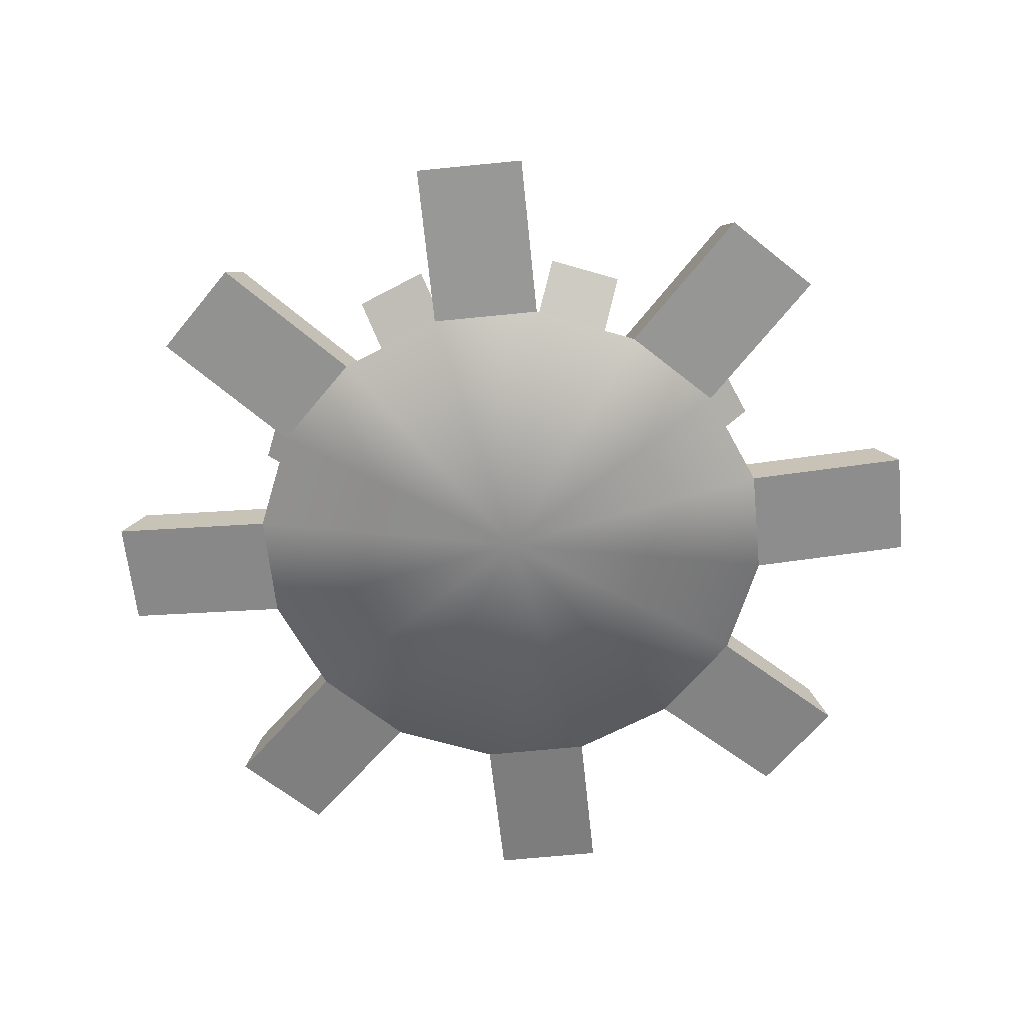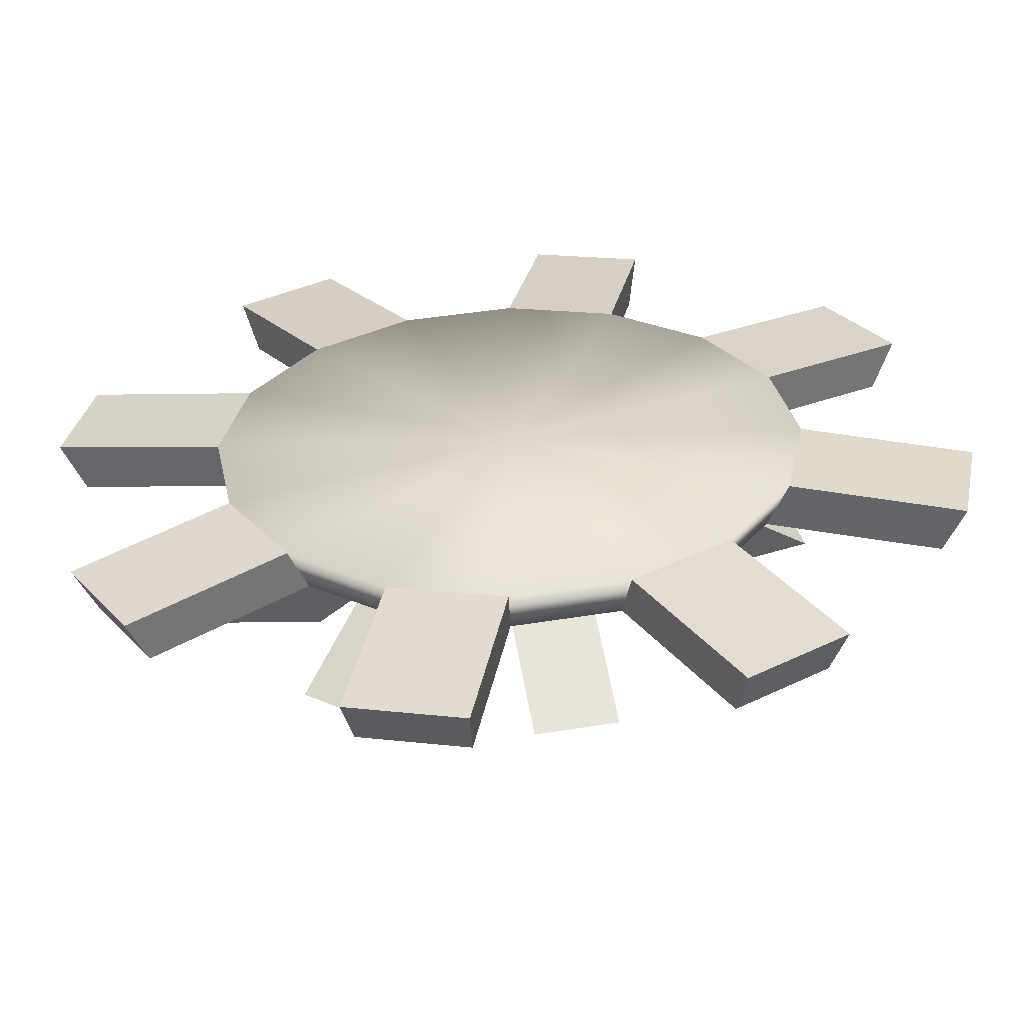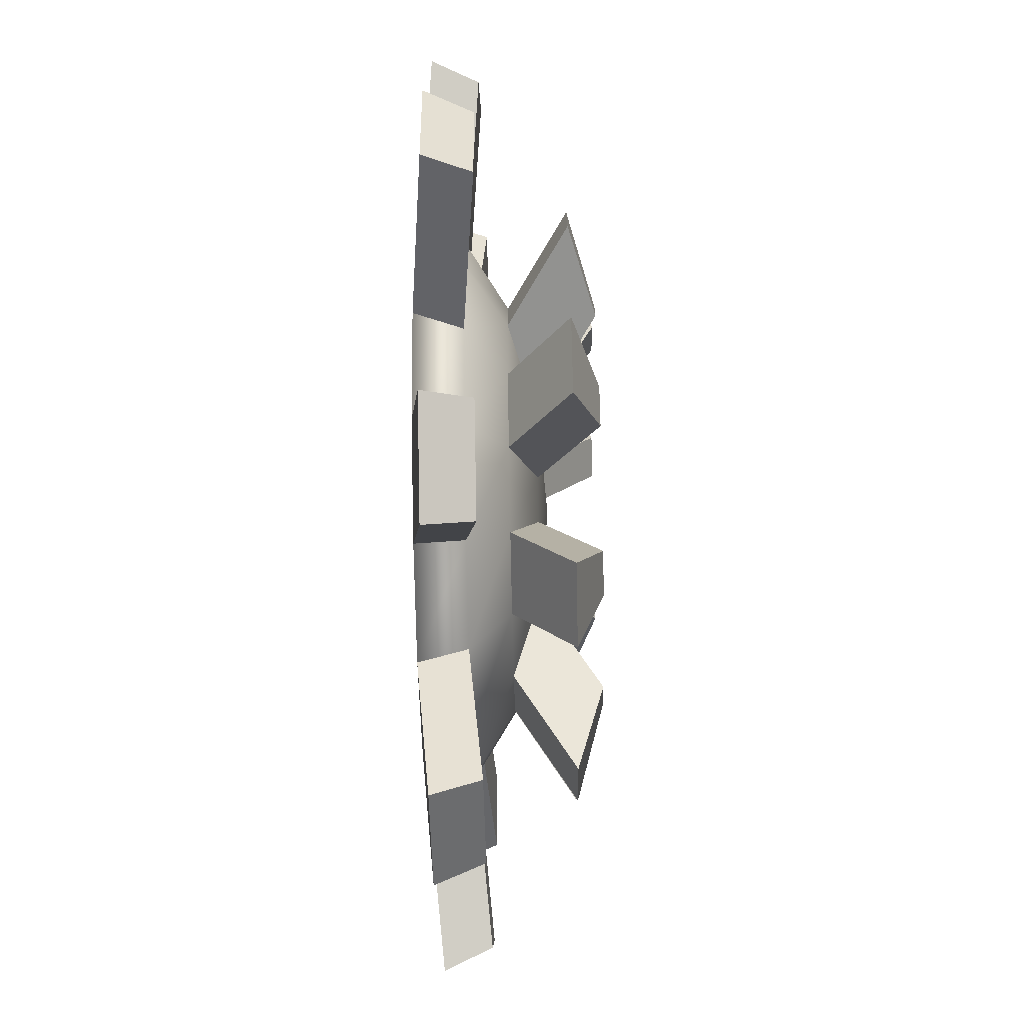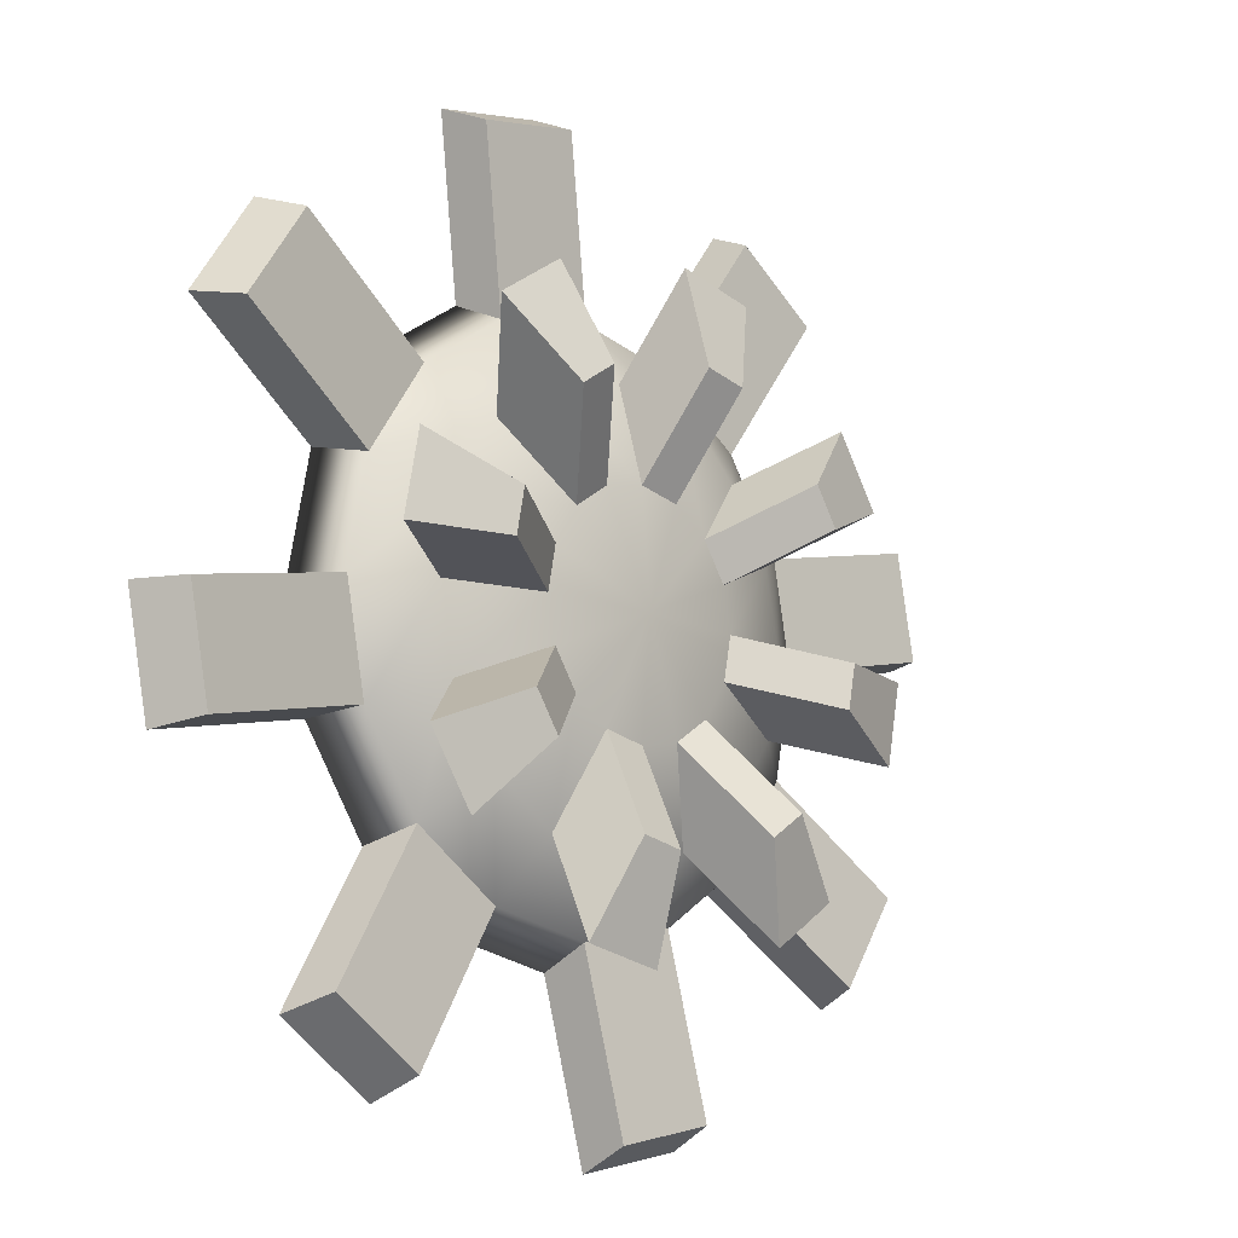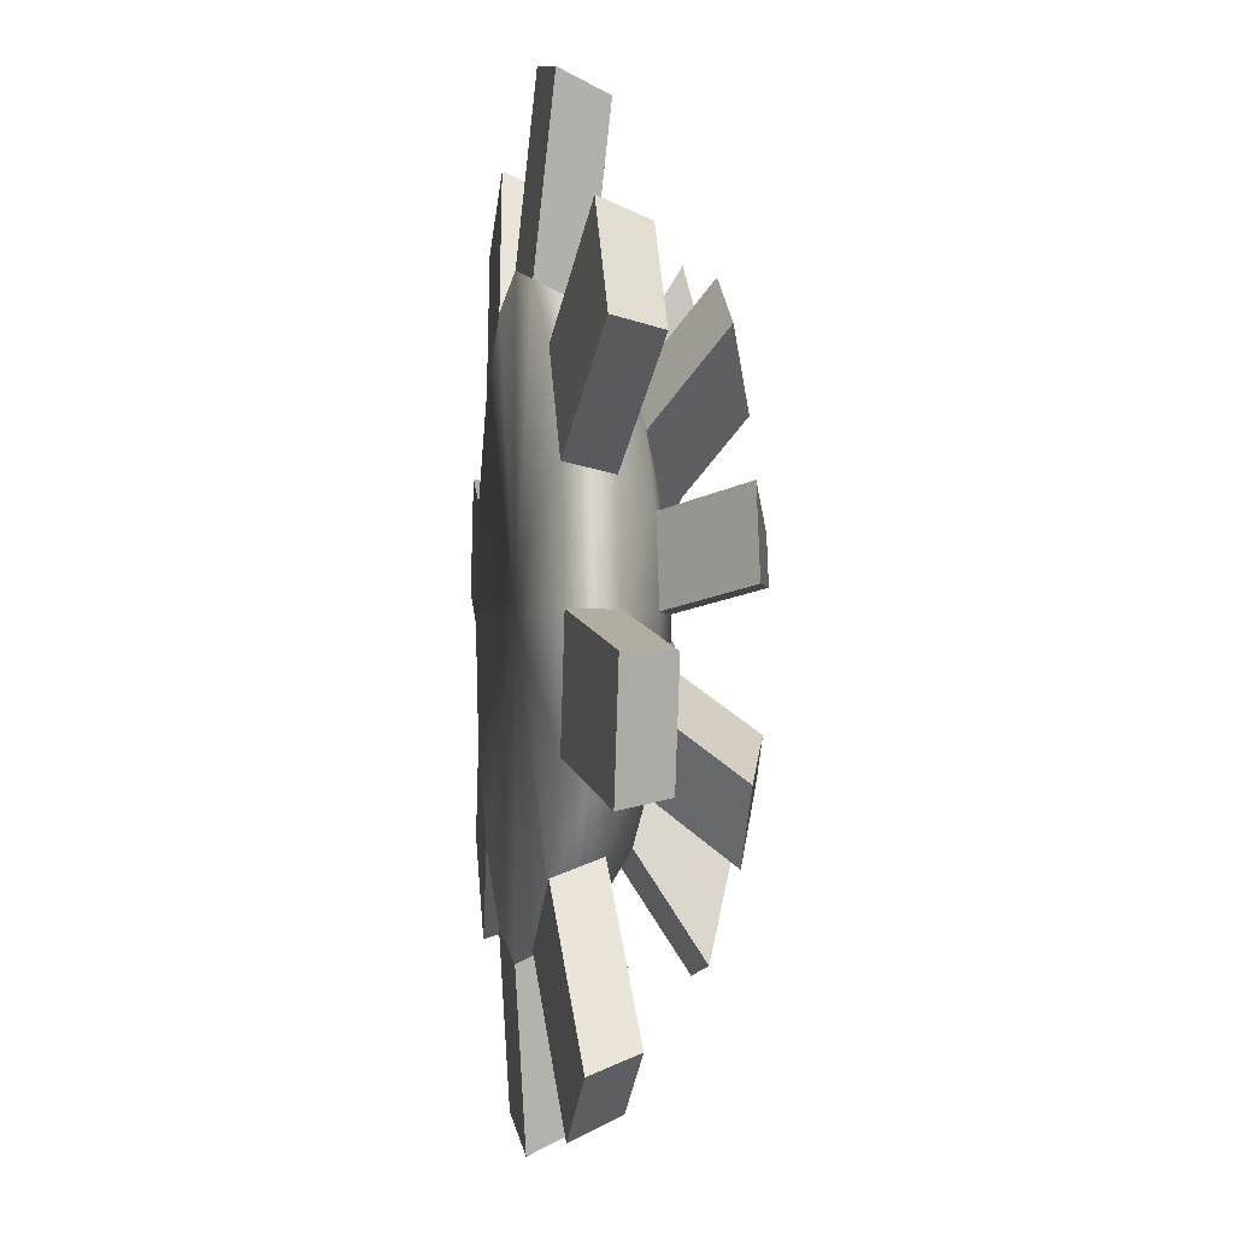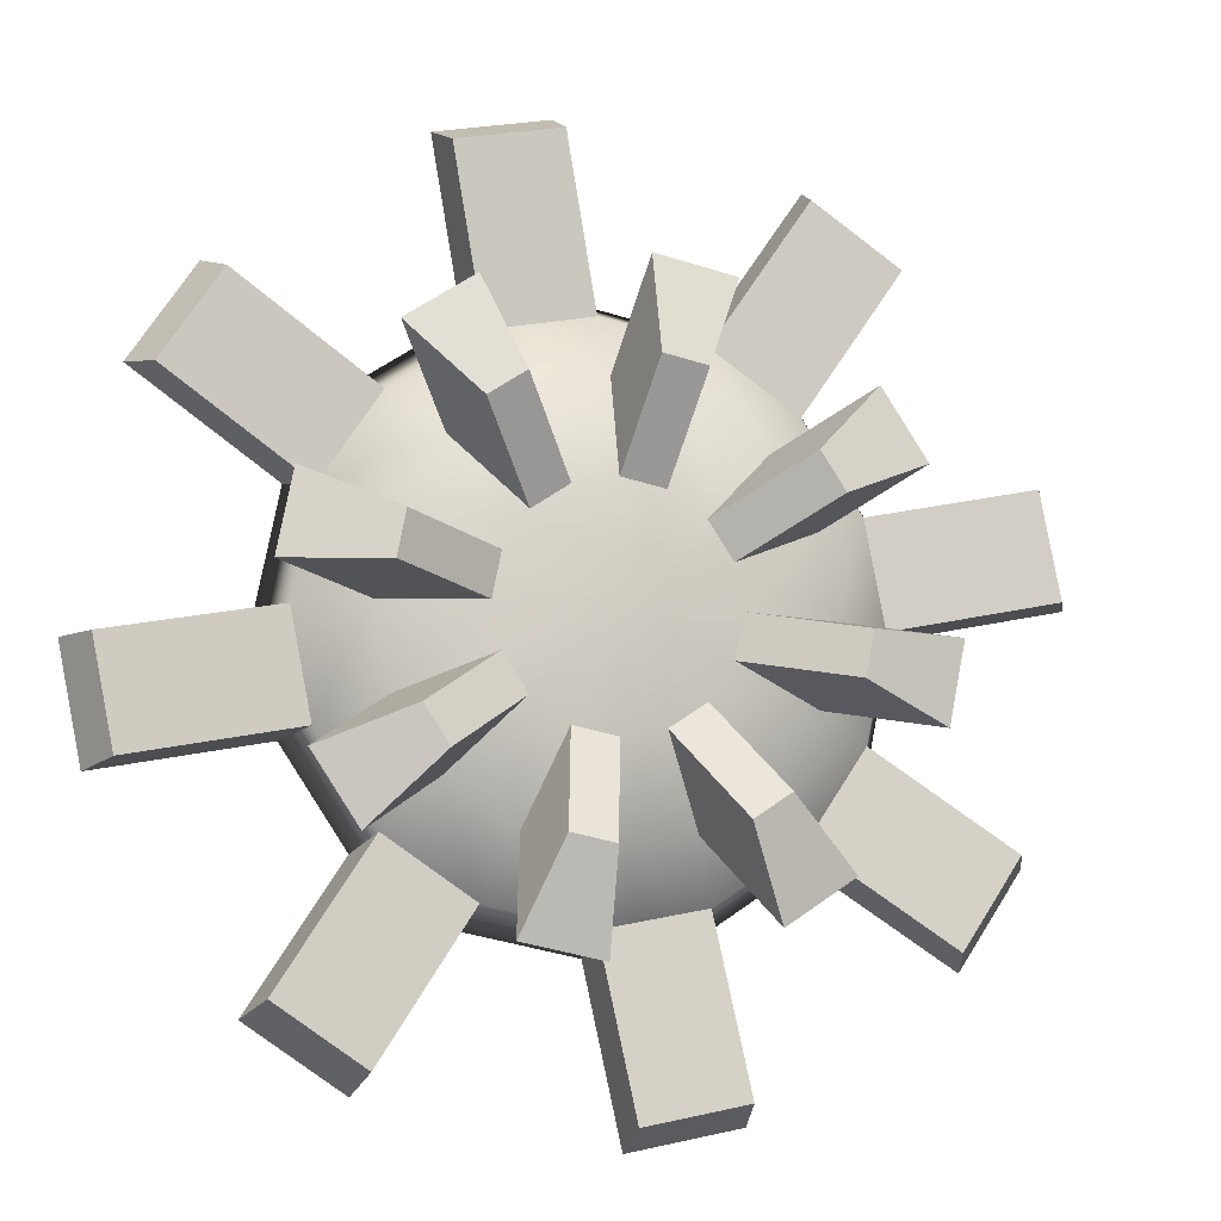
<metadata>
{"format":"obj","ext":"obj","renderer":"f3d","projection":"perspective","resolution":1024,"background":"white","views":[{"elev":-63.8,"azim":17.1,"up":"+Y"},{"elev":-59.0,"azim":2.0,"up":"+Z"},{"elev":-62.2,"azim":91.2,"up":"+Z"},{"elev":-12.7,"azim":133.4,"up":"+Z"},{"elev":-1.2,"azim":80.8,"up":"+Z"},{"elev":-9.6,"azim":163.1,"up":"+Z"}]}
</metadata>
<code>
o Sphere001.006
v -0.7774 -3.706 -0.8454
v -0.379 -3.706 -1.112
v -0.9728 -3.047 -2
v -1.371 -3.047 -1.734
v -0.7774 -3.999 -2.074
v -1.371 -3.339 -2.963
v -1.514 -3.999 -1.582
v -2.108 -3.339 -2.47
v -1.137 -3.706 0.0232
v -1.044 -3.706 -0.4469
v -2.092 -3.047 -0.6554
v -2.186 -3.047 -0.1853
v -2.006 -3.999 -0.8454
v -3.054 -3.339 -1.054
v -2.179 -3.999 0.0232
v -3.227 -3.339 -0.1853
v -0.7774 -3.706 0.8917
v -1.044 -3.706 0.4933
v -1.933 -3.047 1.087
v -1.666 -3.047 1.486
v -2.006 -3.999 0.8917
v -2.895 -3.339 1.486
v -1.514 -3.999 1.628
v -2.403 -3.339 2.222
v 0.09108 -3.706 1.252
v -0.379 -3.706 1.158
v -0.5876 -3.047 2.206
v -0.1174 -3.047 2.3
v -0.7774 -3.999 2.12
v -0.986 -3.339 3.169
v 0.09108 -3.999 2.293
v -0.1174 -3.339 3.341
v 0.9597 -3.706 0.8917
v 0.5612 -3.706 1.158
v 1.155 -3.047 2.047
v 1.554 -3.047 1.781
v 0.9597 -3.999 2.12
v 1.554 -3.339 3.009
v 1.696 -3.999 1.628
v 2.29 -3.339 2.517
v 1.319 -3.706 0.0232
v 1.226 -3.706 0.4933
v 2.274 -3.047 0.7018
v 2.368 -3.047 0.2317
v 2.188 -3.999 0.8917
v 3.236 -3.339 1.1
v 2.361 -3.999 0.0232
v 3.409 -3.339 0.2317
v 0.9597 -3.706 -0.8454
v 1.226 -3.706 -0.4469
v 2.115 -3.047 -1.041
v 1.848 -3.047 -1.439
v 2.188 -3.999 -0.8454
v 3.077 -3.339 -1.439
v 1.696 -3.999 -1.582
v 2.585 -3.339 -2.176
v 0.09108 -3.706 -1.205
v 0.5612 -3.706 -1.112
v 0.7697 -3.047 -2.16
v 0.2996 -3.047 -2.254
v 0.9597 -3.999 -2.074
v 1.168 -3.339 -3.122
v 0.09108 -3.999 -2.247
v 0.2996 -3.339 -3.295
v -1.044 -4.437 -2.717
v 0.09108 -4.437 -2.942
v -0.2724 -4.284 -4.77
v -1.407 -4.284 -4.544
v 0.09108 -4.954 -3.187
v -0.2724 -4.801 -5.014
v -1.137 -4.954 -2.942
v -1.501 -4.801 -4.77
v -2.649 -4.437 -1.112
v -2.006 -4.437 -2.074
v -3.555 -4.284 -3.109
v -4.198 -4.284 -2.147
v -2.179 -4.954 -2.247
v -3.728 -4.801 -3.282
v -2.874 -4.954 -1.205
v -4.424 -4.801 -2.24
v -2.649 -4.437 1.158
v -2.874 -4.437 0.0232
v -4.702 -4.284 0.3867
v -4.476 -4.284 1.522
v -3.119 -4.954 0.0232
v -4.946 -4.801 0.3867
v -2.874 -4.954 1.252
v -4.702 -4.801 1.615
v -1.044 -4.437 2.763
v -2.006 -4.437 2.12
v -3.041 -4.284 3.669
v -2.079 -4.284 4.312
v -2.179 -4.954 2.293
v -3.214 -4.801 3.842
v -1.137 -4.954 2.989
v -2.173 -4.801 4.538
v 1.226 -4.437 2.763
v 0.09108 -4.437 2.989
v 0.4546 -4.284 4.816
v 1.59 -4.284 4.591
v 0.09108 -4.954 3.233
v 0.4546 -4.801 5.061
v 1.319 -4.954 2.989
v 1.683 -4.801 4.816
v 2.831 -4.437 1.158
v 2.188 -4.437 2.12
v 3.737 -4.284 3.155
v 4.38 -4.284 2.193
v 2.361 -4.954 2.293
v 3.91 -4.801 3.328
v 3.057 -4.954 1.252
v 4.606 -4.801 2.287
v 2.831 -4.437 -1.112
v 3.057 -4.437 0.0232
v 4.884 -4.284 -0.3404
v 4.658 -4.284 -1.475
v 3.301 -4.954 0.0232
v 5.129 -4.801 -0.3404
v 3.057 -4.954 -1.205
v 4.884 -4.801 -1.569
v 1.226 -4.437 -2.717
v 2.188 -4.437 -2.074
v 3.223 -4.284 -3.623
v 2.261 -4.284 -4.266
v 2.361 -4.954 -2.247
v 3.396 -4.801 -3.796
v 1.319 -4.954 -2.942
v 2.355 -4.801 -4.492
v 0.09108 -3.604 0.0232
v 0.09108 -4.954 0.0232
f 1 2 3 4
f 2 5 6 3
f 5 7 8 6
f 7 1 4 8
f 9 10 11 12
f 10 13 14 11
f 13 15 16 14
f 15 9 12 16
f 17 18 19 20
f 18 21 22 19
f 21 23 24 22
f 23 17 20 24
f 25 26 27 28
f 26 29 30 27
f 29 31 32 30
f 31 25 28 32
f 33 34 35 36
f 34 37 38 35
f 37 39 40 38
f 39 33 36 40
f 41 42 43 44
f 42 45 46 43
f 45 47 48 46
f 47 41 44 48
f 49 50 51 52
f 50 53 54 51
f 53 55 56 54
f 55 49 52 56
f 57 58 59 60
f 58 61 62 59
f 61 63 64 62
f 63 57 60 64
f 65 66 67 68
f 66 69 70 67
f 69 71 72 70
f 71 65 68 72
f 73 74 75 76
f 74 77 78 75
f 77 79 80 78
f 79 73 76 80
f 81 82 83 84
f 82 85 86 83
f 85 87 88 86
f 87 81 84 88
f 89 90 91 92
f 90 93 94 91
f 93 95 96 94
f 95 89 92 96
f 97 98 99 100
f 98 101 102 99
f 101 103 104 102
f 103 97 100 104
f 105 106 107 108
f 106 109 110 107
f 109 111 112 110
f 111 105 108 112
f 113 114 115 116
f 114 117 118 115
f 117 119 120 118
f 119 113 116 120
f 121 122 123 124
f 122 125 126 123
f 125 127 128 126
f 127 121 124 128
f 129 57 2
f 2 1 129
f 129 1 10
f 129 10 9
f 129 9 18
f 129 18 17
f 129 17 26
f 129 26 25
f 129 25 34
f 129 34 33
f 129 33 42
f 129 42 41
f 129 41 50
f 129 50 49
f 129 49 58
f 129 58 57
f 5 2 57 63
f 8 4 3 6
f 1 7 13 10
f 16 12 11 14
f 21 18 9 15
f 24 20 19 22
f 29 26 17 23
f 32 28 27 30
f 37 34 25 31
f 40 36 35 38
f 45 42 33 39
f 48 44 43 46
f 53 50 41 47
f 56 52 51 54
f 61 58 49 55
f 64 60 59 62
f 65 5 63 66
f 74 7 5 65
f 73 13 7 74
f 82 15 13 73
f 81 21 15 82
f 90 23 21 81
f 89 29 23 90
f 98 31 29 89
f 97 37 31 98
f 106 39 37 97
f 105 45 39 106
f 114 47 45 105
f 113 53 47 114
f 122 55 53 113
f 121 61 55 122
f 66 63 61 121
f 72 68 67 70
f 77 74 65 71
f 80 76 75 78
f 85 82 73 79
f 88 84 83 86
f 93 90 81 87
f 96 92 91 94
f 101 98 89 95
f 104 100 99 102
f 109 106 97 103
f 112 108 107 110
f 117 114 105 111
f 120 116 115 118
f 125 122 113 119
f 128 124 123 126
f 69 66 121 127
f 130 71 69
f 130 77 71
f 130 79 77
f 130 85 79
f 130 87 85
f 130 93 87
f 130 95 93
f 130 101 95
f 130 103 101
f 130 109 103
f 130 111 109
f 130 117 111
f 130 119 117
f 130 125 119
f 130 127 125
f 130 69 127

</code>
